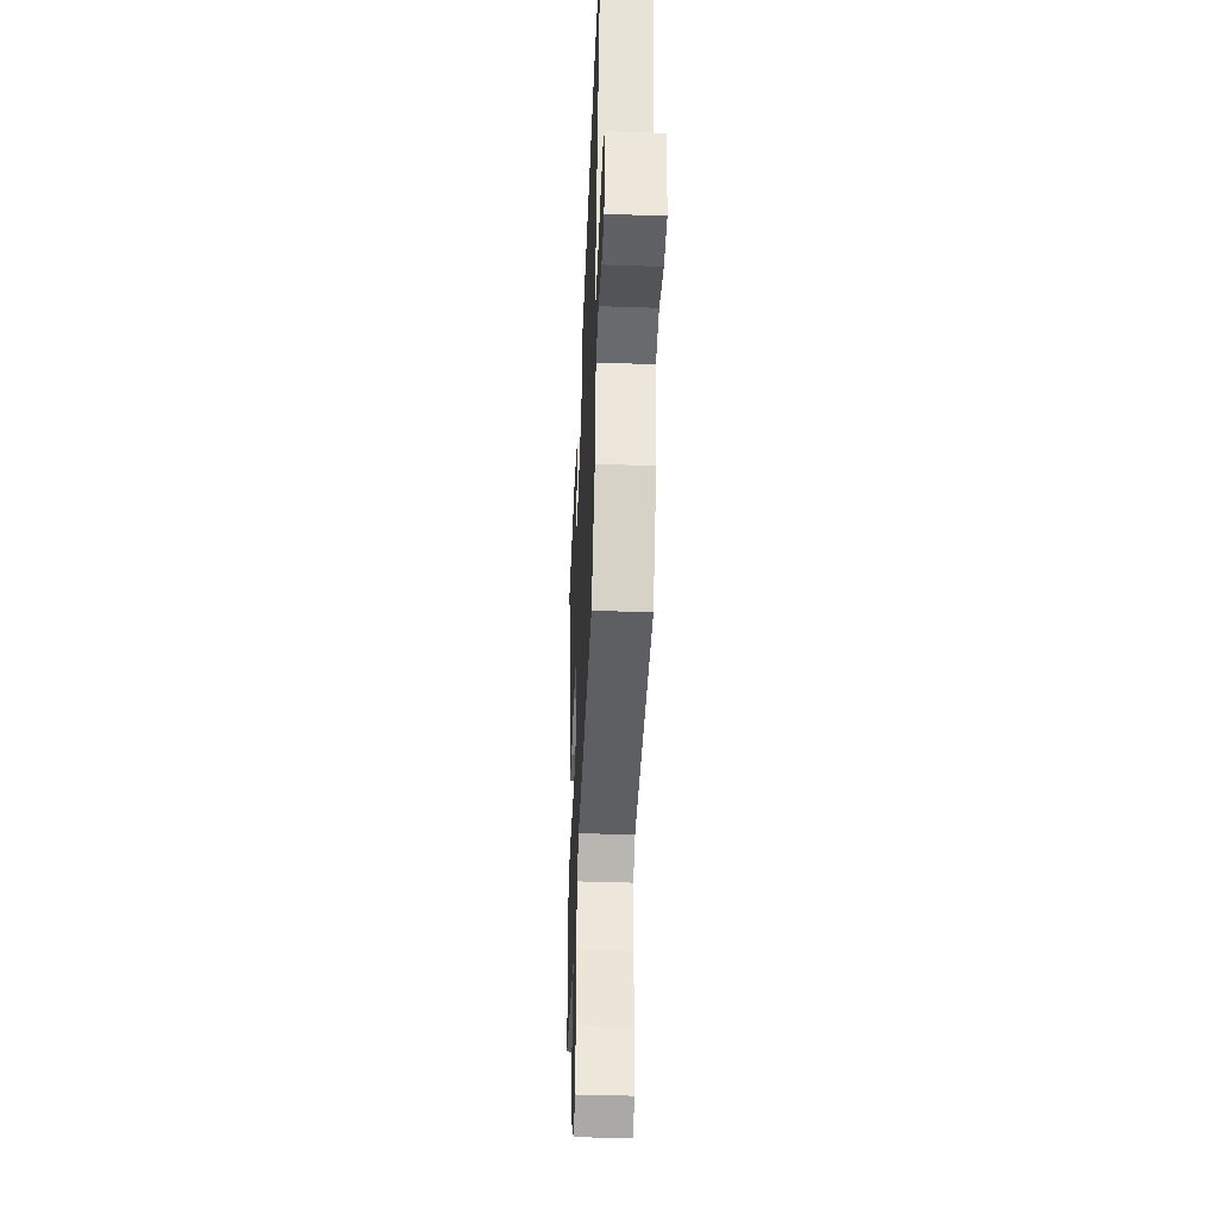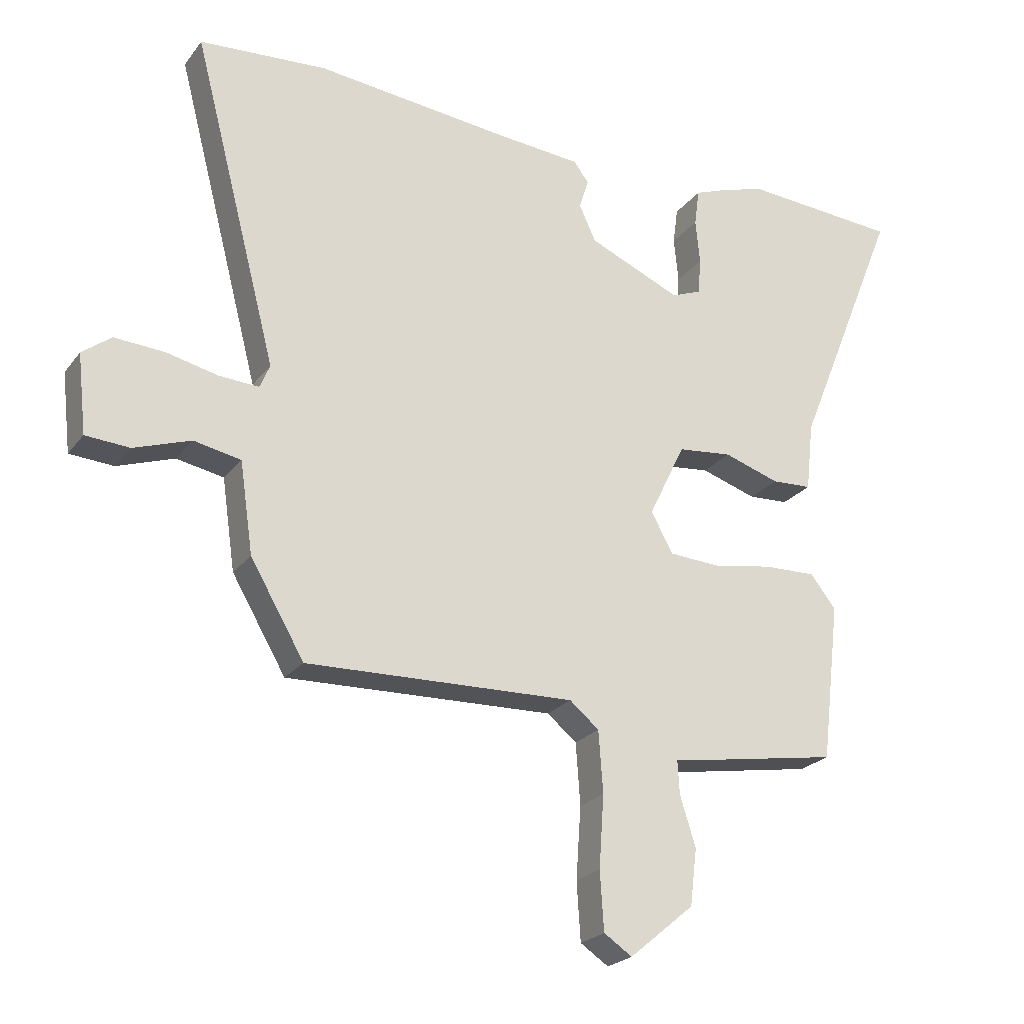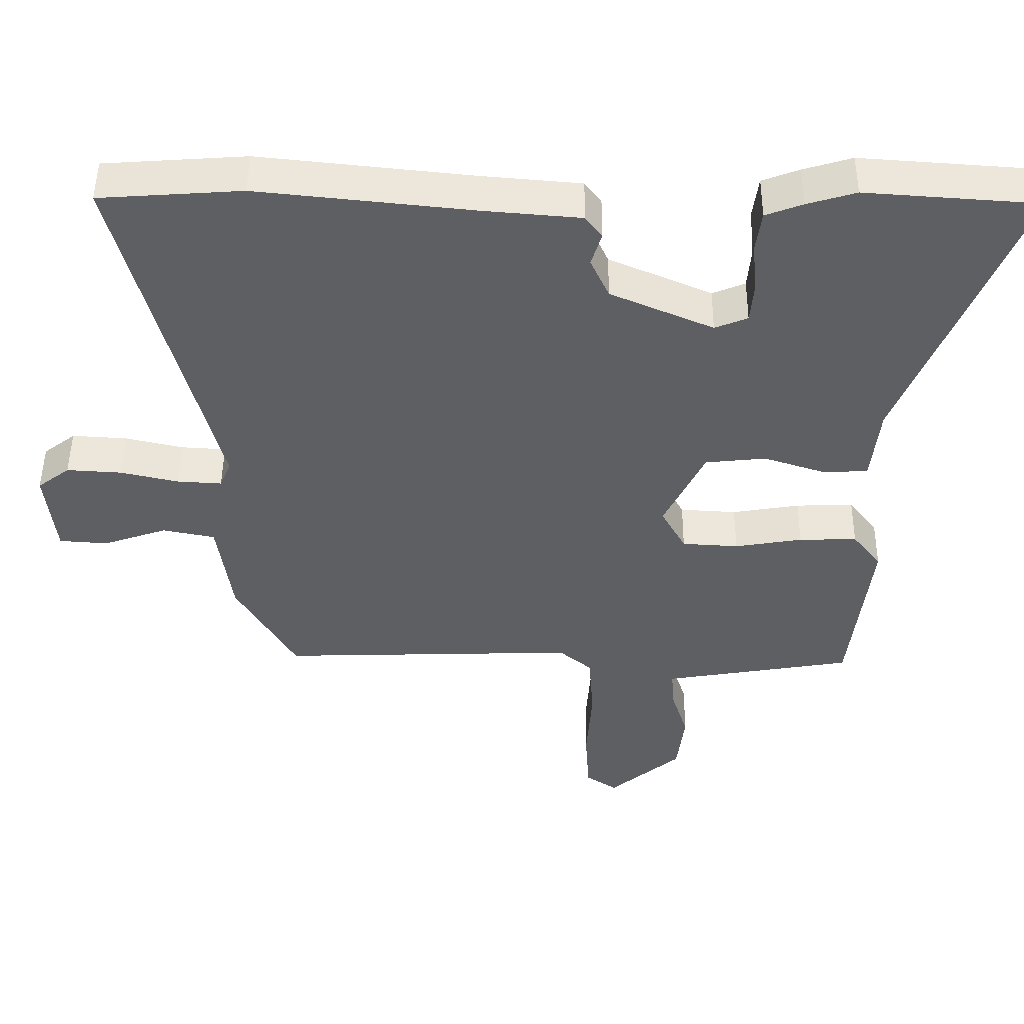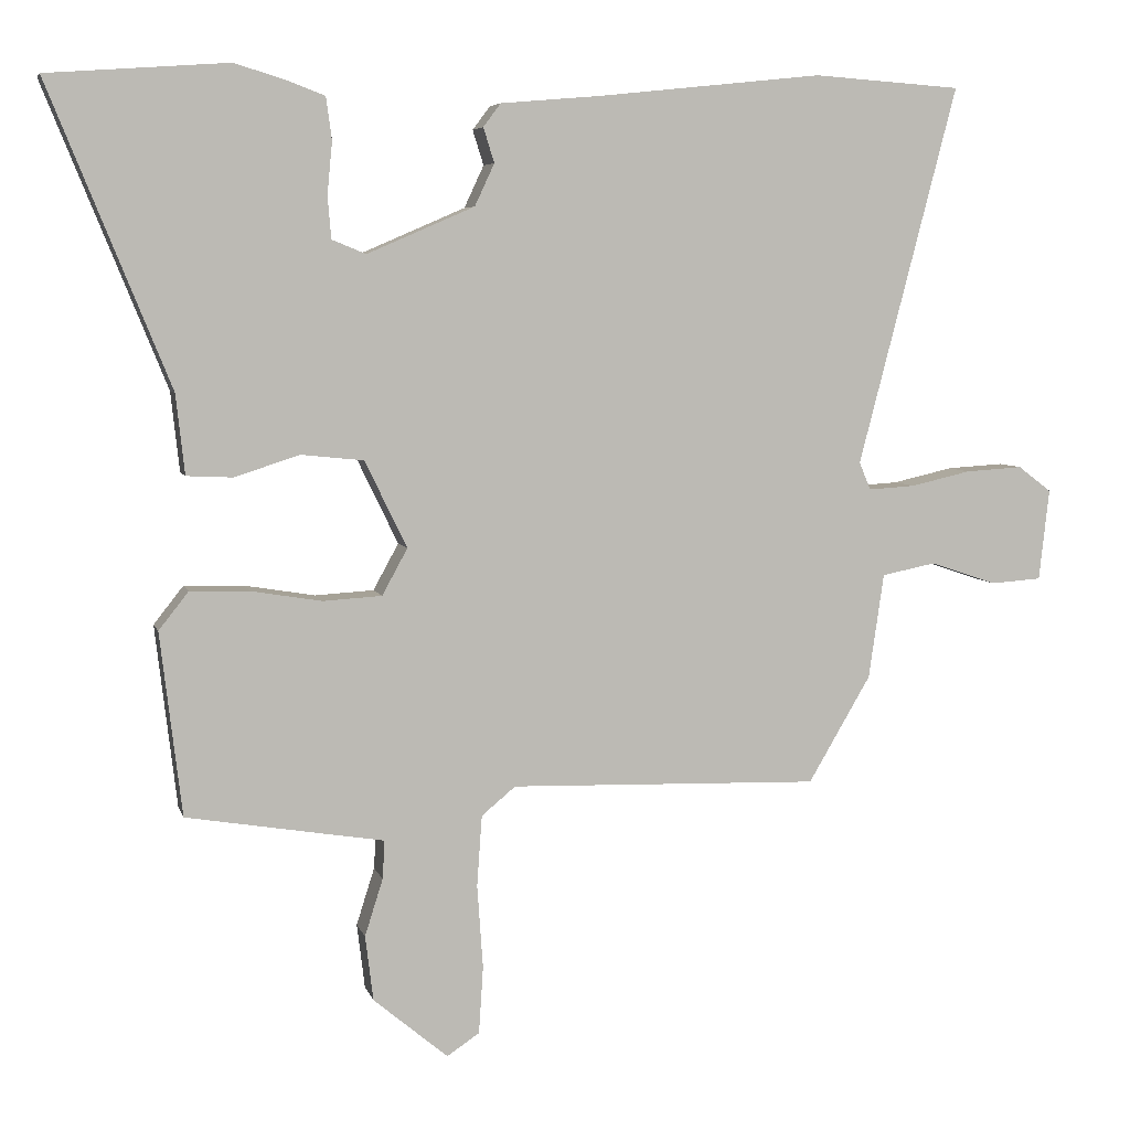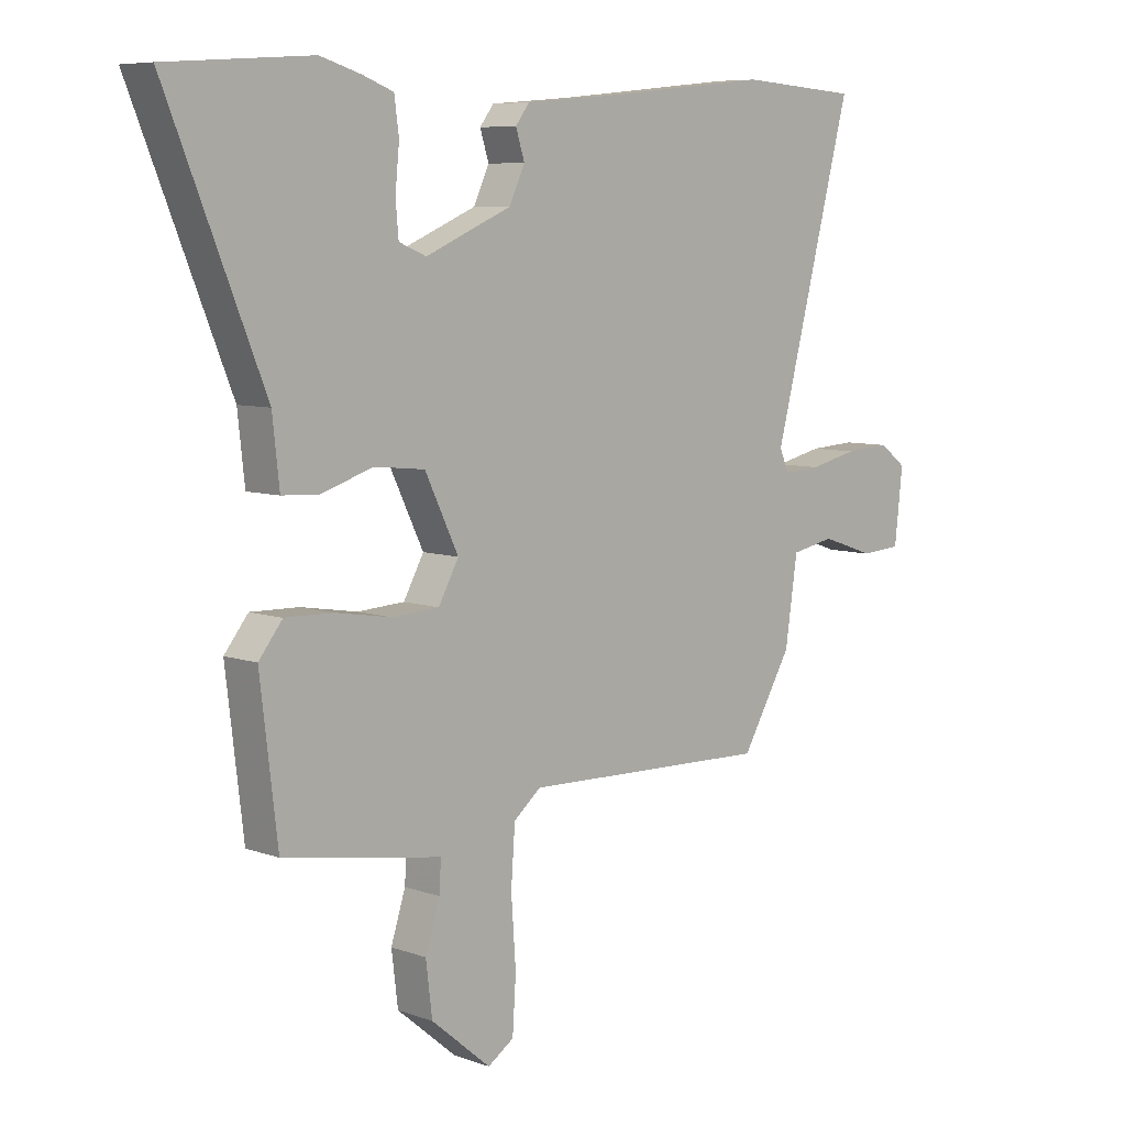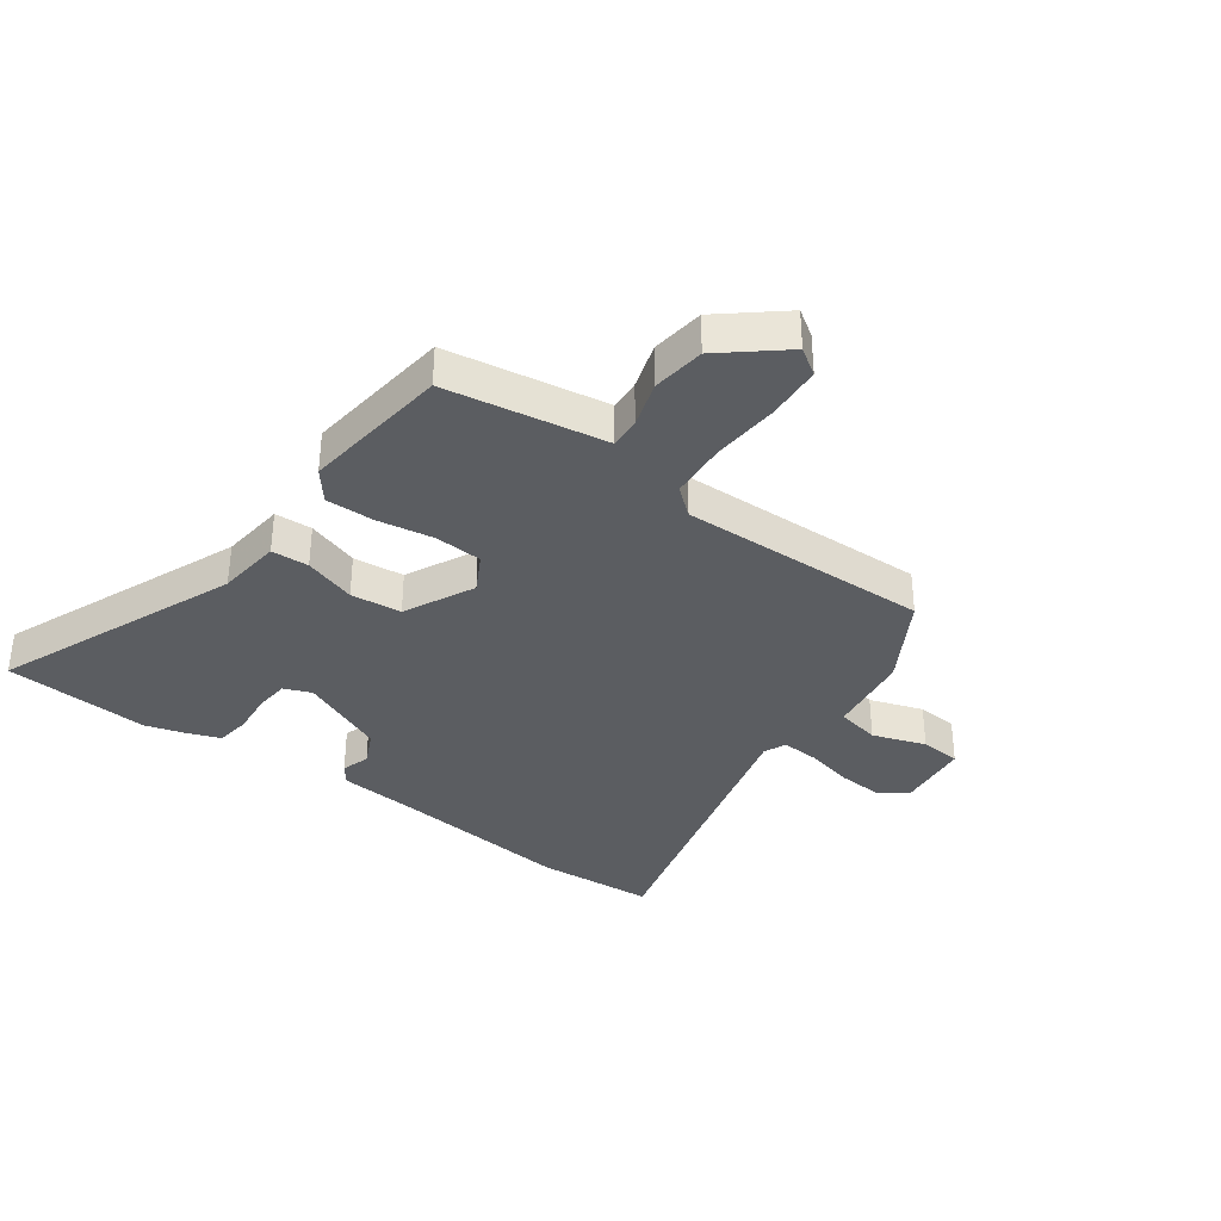
<metadata>
{"format":"obj","ext":"obj","renderer":"f3d","projection":"perspective","resolution":1024,"background":"white","views":[{"elev":-41.7,"azim":-92.4,"up":"+Z"},{"elev":-23.2,"azim":-27.4,"up":"+Z"},{"elev":48.4,"azim":0.4,"up":"+Z"},{"elev":5.9,"azim":166.3,"up":"+Z"},{"elev":7.3,"azim":135.6,"up":"+Z"},{"elev":-35.4,"azim":143.9,"up":"+Y"}]}
</metadata>
<code>
v 0.47 0.07 -0.493
v 0.271 0.07 -0.526
v 0.197 0.07 -0.538
v 0.2 0.07 -0.591
v 0.225 0.07 -0.67
v 0.214 0.07 -0.76
v 0.111 0.07 -0.846
v 0.066 0.07 -0.816
v 0.06 0.07 -0.723
v 0.068 0.07 -0.608
v 0.061 0.07 -0.51
v 0.014 0.07 -0.471
v -0.415 0.07 -0.483
v -0.501 0.07 -0.336
v -0.522 0.07 -0.191
v -0.597 0.07 -0.176
v -0.688 0.07 -0.207
v -0.758 0.07 -0.202
v -0.772 0.07 -0.076
v -0.726 0.07 -0.041
v -0.647 0.07 -0.046
v -0.564 0.07 -0.065
v -0.5 0.07 -0.069
v -0.484 0.07 -0.031
v -0.62 0.07 0.492
v -0.416 0.07 0.506
v -0.107 0.07 0.473
v 0.032 0.07 0.461
v 0.056 0.07 0.429
v 0.041 0.07 0.381
v 0.068 0.07 0.323
v 0.216 0.07 0.259
v 0.263 0.07 0.278
v 0.268 0.07 0.336
v 0.261 0.07 0.408
v 0.269 0.07 0.467
v 0.322 0.07 0.487
v 0.392 0.07 0.508
v 0.641 0.07 0.49
v 0.473 0.07 0.076
v 0.461 0.07 -0.034
v 0.397 0.07 -0.037
v 0.308 0.07 -0.008
v 0.221 0.07 -0.017
v 0.163 0.07 -0.137
v 0.198 0.07 -0.201
v 0.279 0.07 -0.206
v 0.376 0.07 -0.19
v 0.459 0.07 -0.188
v 0.5 0.07 -0.24
v 0.47 0 -0.493
v 0.271 0 -0.526
v 0.197 0 -0.538
v 0.2 0 -0.591
v 0.225 0 -0.67
v 0.214 0 -0.76
v 0.111 0 -0.846
v 0.066 0 -0.816
v 0.06 0 -0.723
v 0.068 0 -0.608
v 0.061 0 -0.51
v 0.014 0 -0.471
v -0.415 0 -0.483
v -0.501 0 -0.336
v -0.522 0 -0.191
v -0.597 0 -0.176
v -0.688 0 -0.207
v -0.758 0 -0.202
v -0.772 0 -0.076
v -0.726 0 -0.041
v -0.647 0 -0.046
v -0.564 0 -0.065
v -0.5 0 -0.069
v -0.484 0 -0.031
v -0.62 0 0.492
v -0.416 0 0.506
v -0.107 0 0.473
v 0.032 0 0.461
v 0.056 0 0.429
v 0.041 0 0.381
v 0.068 0 0.323
v 0.216 0 0.259
v 0.263 0 0.278
v 0.268 0 0.336
v 0.261 0 0.408
v 0.269 0 0.467
v 0.322 0 0.487
v 0.392 0 0.508
v 0.641 0 0.49
v 0.473 0 0.076
v 0.461 0 -0.034
v 0.397 0 -0.037
v 0.308 0 -0.008
v 0.221 0 -0.017
v 0.163 0 -0.137
v 0.198 0 -0.201
v 0.279 0 -0.206
v 0.376 0 -0.19
v 0.459 0 -0.188
v 0.5 0 -0.24
f 47 48 49 50
f 46 47 50 1
f 40 41 42 43
f 40 43 44
f 39 40 44
f 38 39 44
f 37 38 44 45
f 34 35 36 37
f 33 34 37
f 27 28 29 30
f 27 30 31
f 24 25 26 27
f 23 24 27 31
f 19 20 21 22
f 19 22 23
f 16 17 18 19
f 15 16 19 23
f 12 13 14 15
f 12 15 23 31
f 7 8 9 10
f 7 10 11
f 4 5 6 7
f 3 4 7 11
f 46 1 2 3
f 45 46 3 11
f 33 37 45 11
f 11 12 31 32
f 11 32 33
f 100 99 98 97
f 51 100 97 96
f 93 92 91 90
f 94 93 90
f 94 90 89
f 94 89 88
f 95 94 88 87
f 87 86 85 84
f 87 84 83
f 80 79 78 77
f 81 80 77
f 77 76 75 74
f 81 77 74 73
f 72 71 70 69
f 73 72 69
f 69 68 67 66
f 73 69 66 65
f 65 64 63 62
f 81 73 65 62
f 60 59 58 57
f 61 60 57
f 57 56 55 54
f 61 57 54 53
f 53 52 51 96
f 61 53 96 95
f 61 95 87 83
f 82 81 62 61
f 83 82 61
f 1 51 52 2
f 2 52 53 3
f 3 53 54 4
f 4 54 55 5
f 5 55 56 6
f 6 56 57 7
f 7 57 58 8
f 8 58 59 9
f 9 59 60 10
f 10 60 61 11
f 11 61 62 12
f 12 62 63 13
f 13 63 64 14
f 14 64 65 15
f 15 65 66 16
f 16 66 67 17
f 17 67 68 18
f 18 68 69 19
f 19 69 70 20
f 20 70 71 21
f 21 71 72 22
f 22 72 73 23
f 23 73 74 24
f 24 74 75 25
f 25 75 76 26
f 26 76 77 27
f 27 77 78 28
f 28 78 79 29
f 29 79 80 30
f 30 80 81 31
f 31 81 82 32
f 32 82 83 33
f 33 83 84 34
f 34 84 85 35
f 35 85 86 36
f 36 86 87 37
f 37 87 88 38
f 38 88 89 39
f 39 89 90 40
f 40 90 91 41
f 41 91 92 42
f 42 92 93 43
f 43 93 94 44
f 44 94 95 45
f 45 95 96 46
f 46 96 97 47
f 47 97 98 48
f 48 98 99 49
f 49 99 100 50
f 50 100 51 1

</code>
